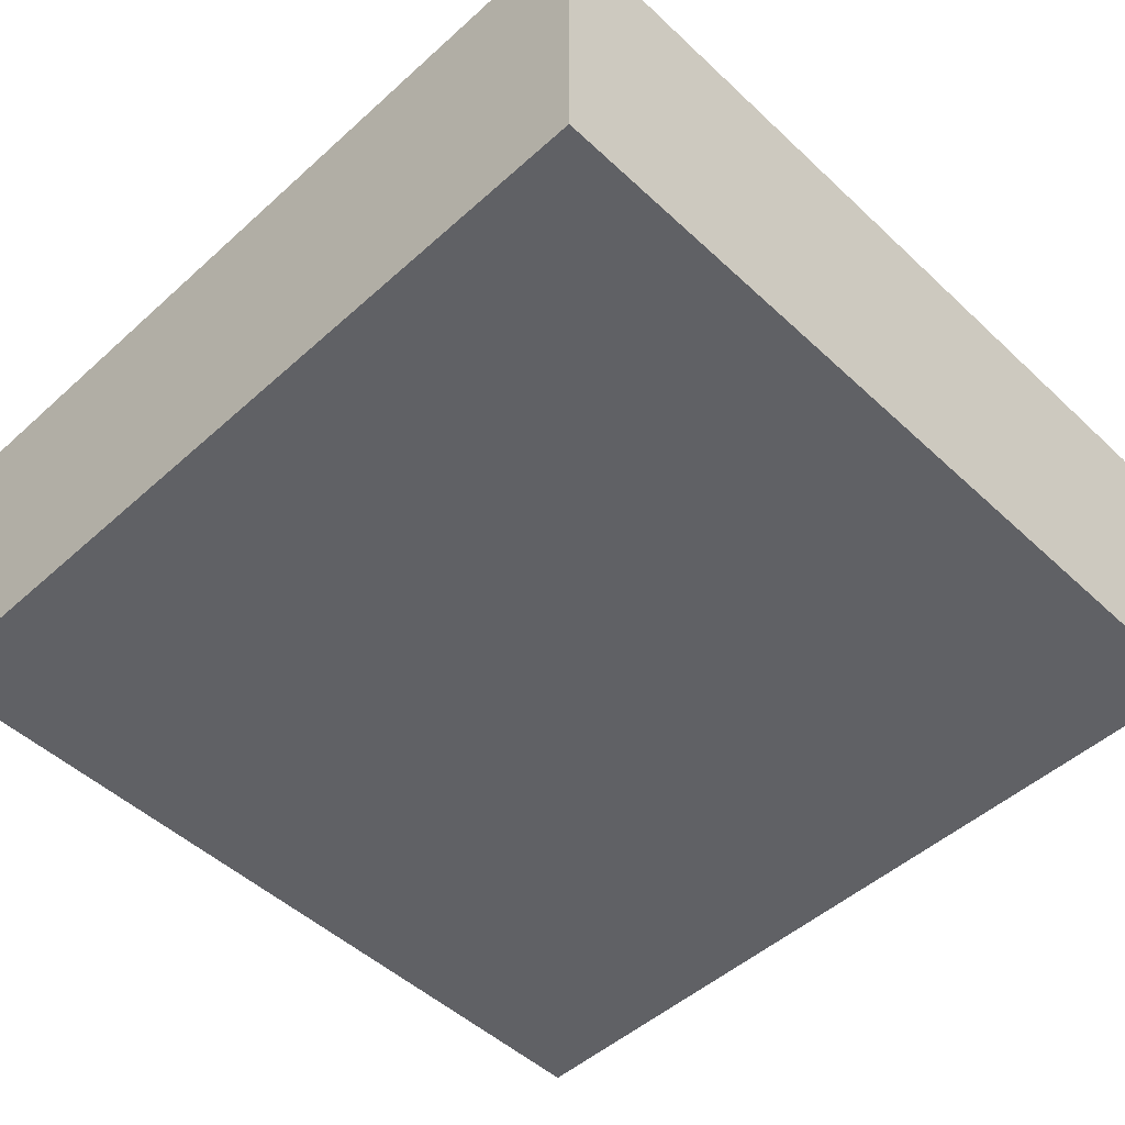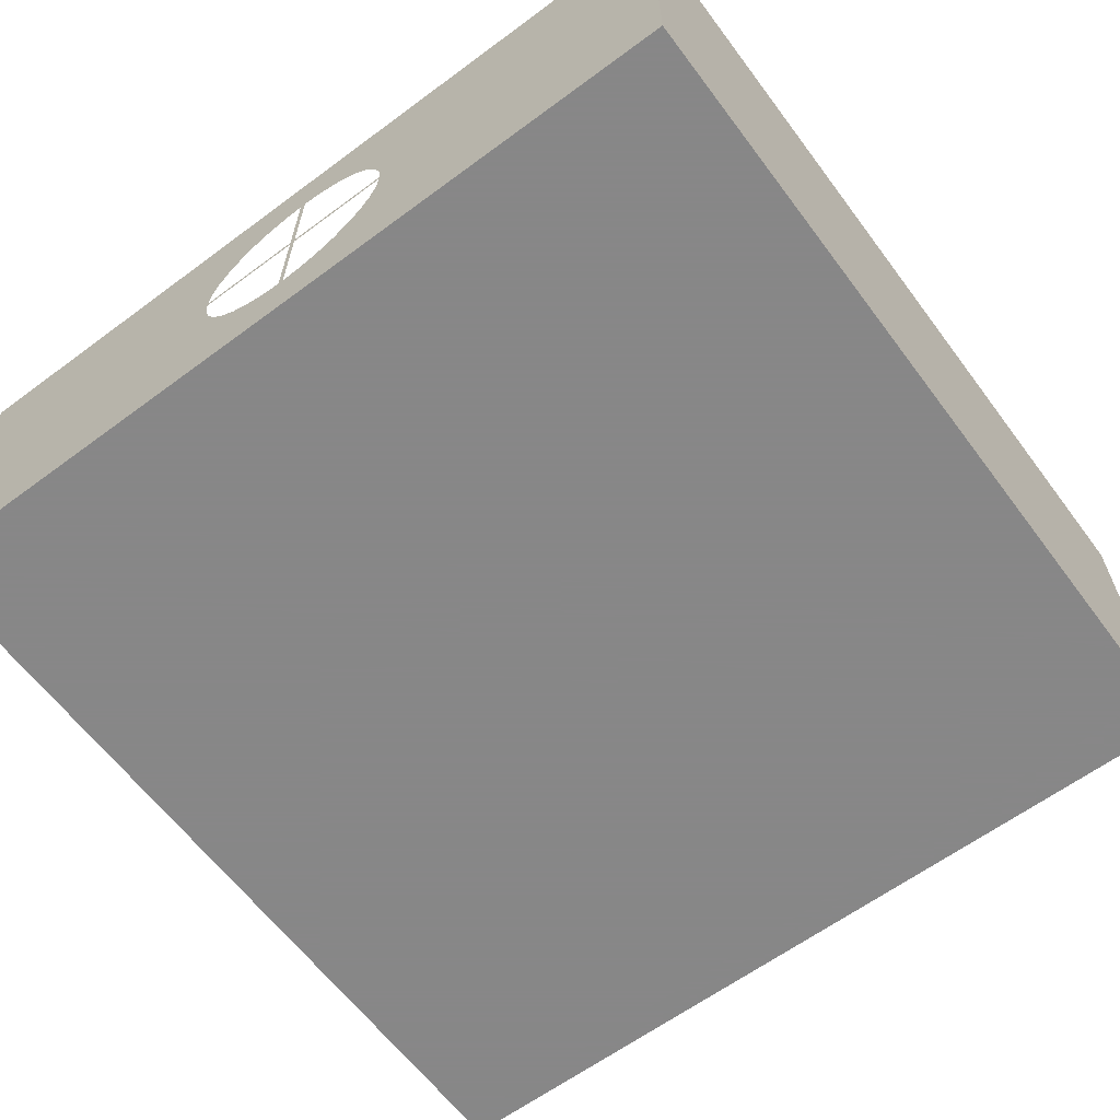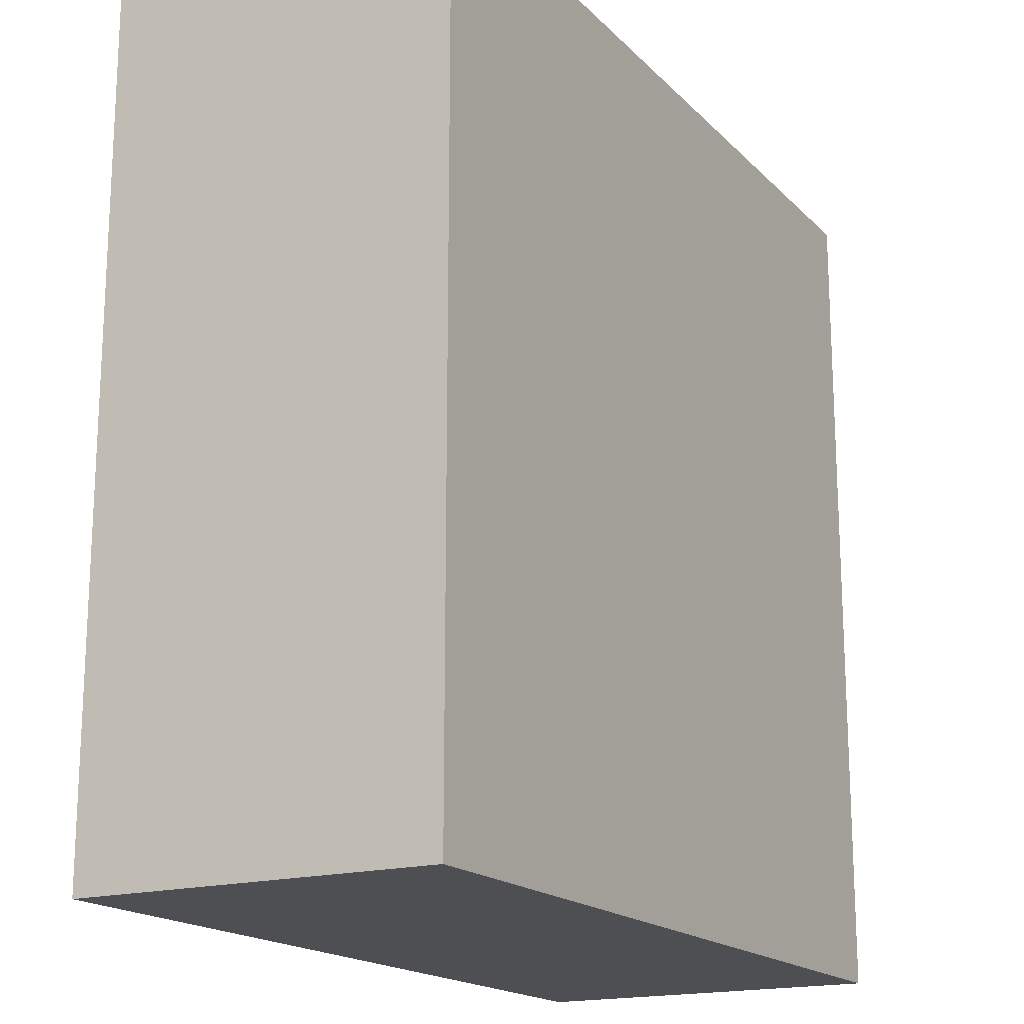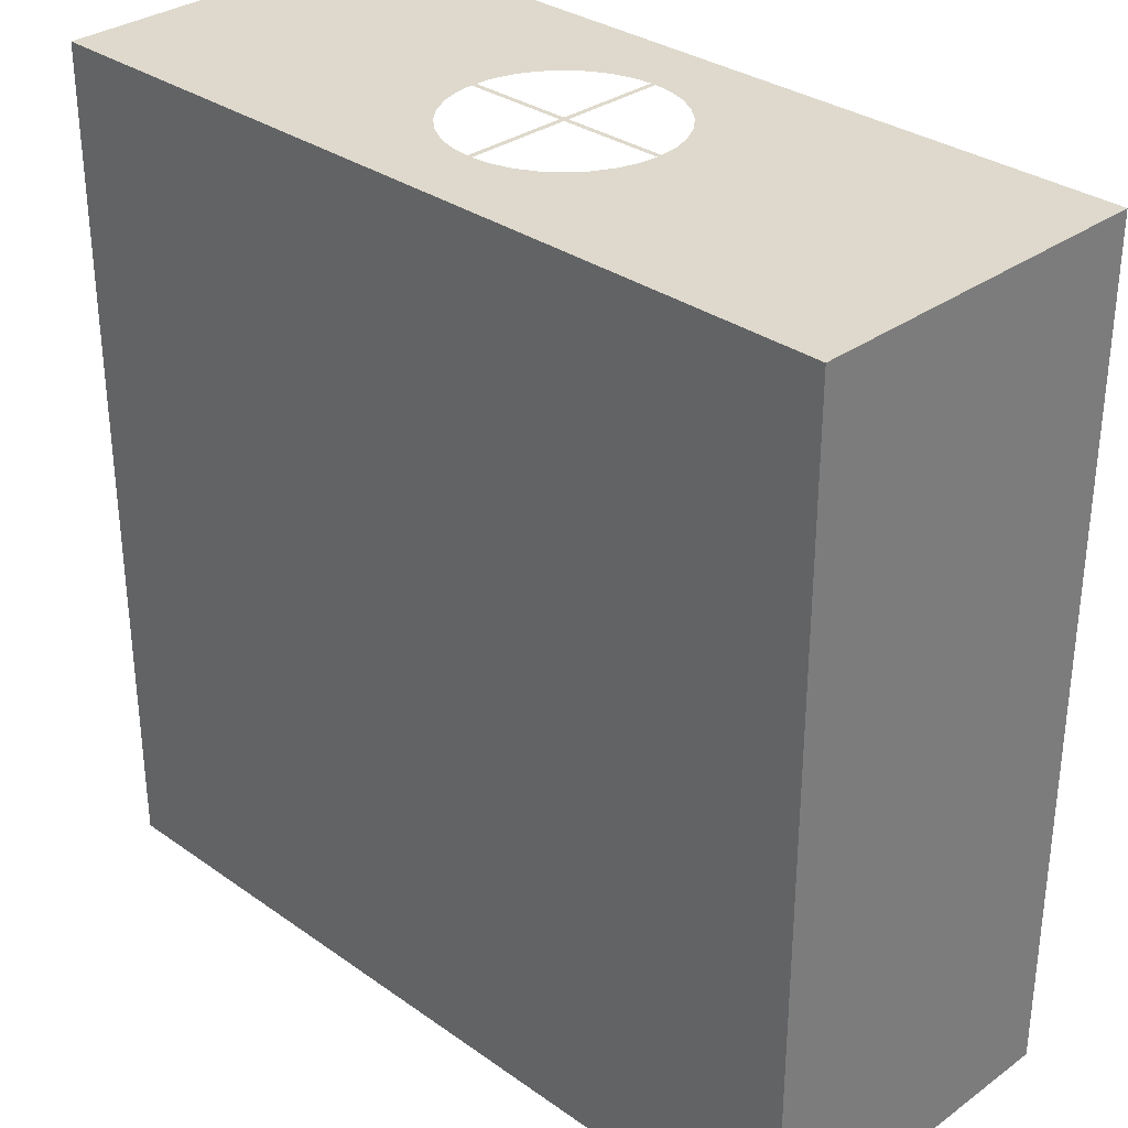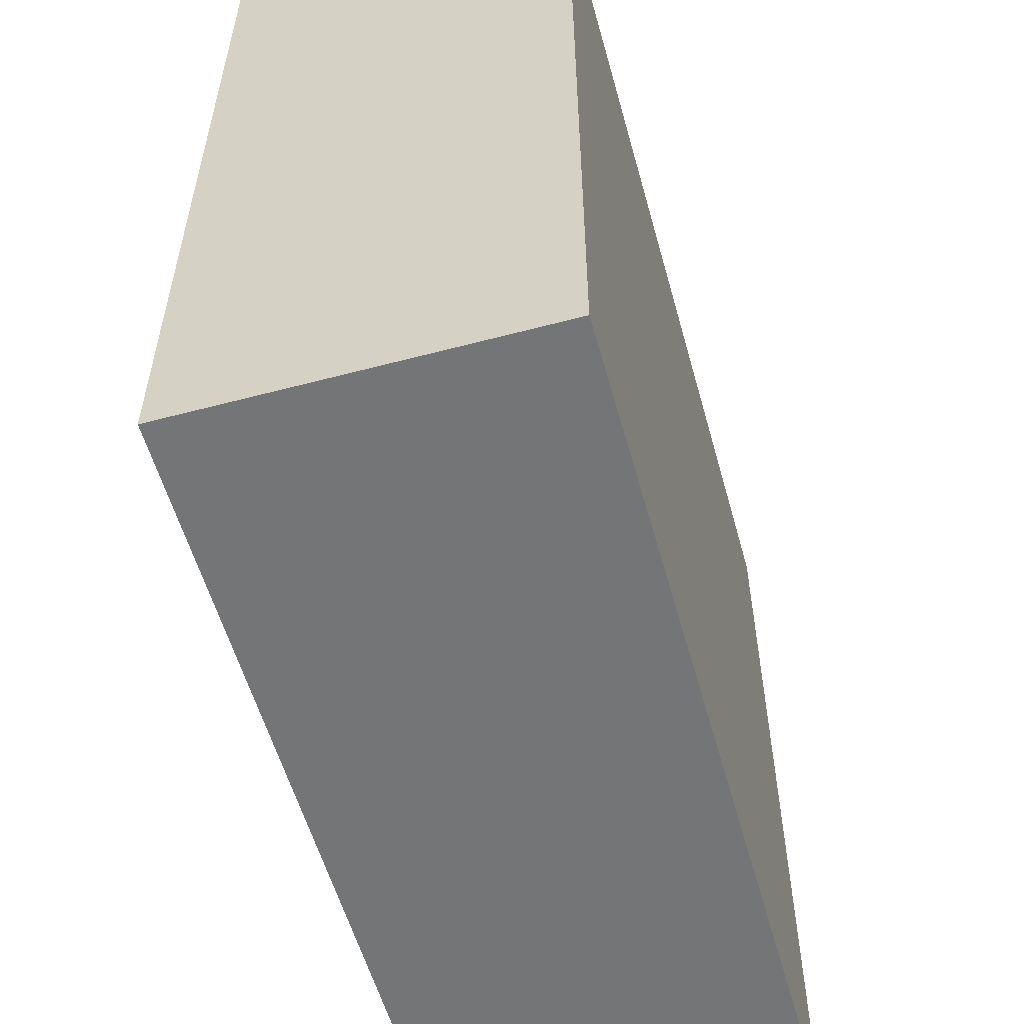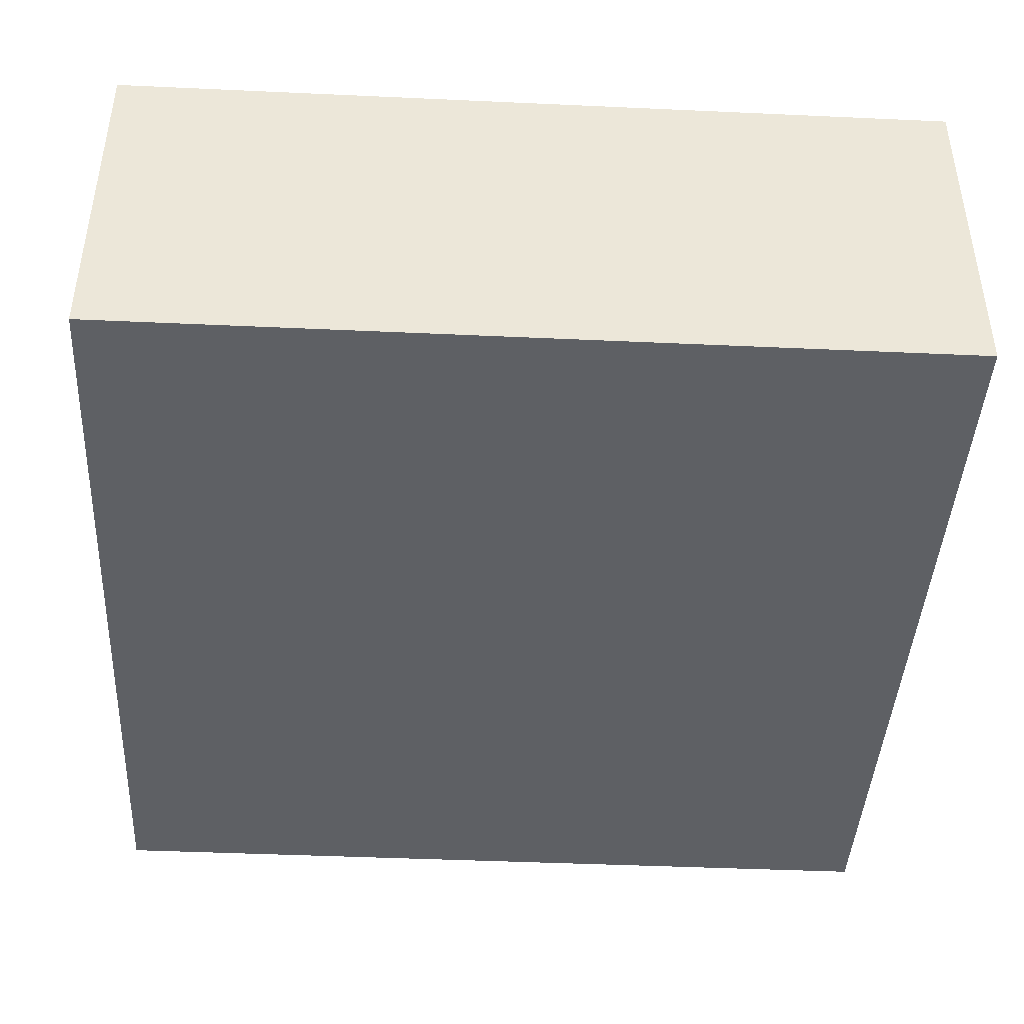
<metadata>
{"format":"obj","ext":"obj","renderer":"f3d","projection":"perspective","resolution":1024,"background":"white","views":[{"elev":-50.2,"azim":134.5,"up":"+Y"},{"elev":-62.6,"azim":36.8,"up":"+Y"},{"elev":-17.7,"azim":-60.9,"up":"+Z"},{"elev":31.9,"azim":44.7,"up":"+Z"},{"elev":-56.4,"azim":-74.5,"up":"+Z"},{"elev":-42.9,"azim":-93.1,"up":"+Y"}]}
</metadata>
<code>
v -6 0 -6
v -6 0 6
v 6 0 -6
v 6 0 6
v 6 5 -6
v -6 5 -6
v -6 5 6
v 6 5 6
v -0.574 3.886 6
v -0.8334 3.747 6
v -1.061 3.561 6
v -1.247 3.333 6
v -1.386 3.074 6
v -1.471 2.793 6
v -1.496 2.537 6
v -0.03658 2.537 6
v -0.03658 3.996 6
v -0.2926 3.971 6
v -1.471 2.207 6
v -1.496 2.463 6
v -0.03658 2.463 6
v -0.03658 1.004 6
v -0.2926 1.029 6
v -0.574 1.114 6
v -0.8334 1.253 6
v -1.061 1.439 6
v -1.247 1.667 6
v -1.386 1.926 6
v 1.471 2.793 6
v 1.496 2.537 6
v 0.03658 2.537 6
v 0.03658 3.996 6
v 0.2926 3.971 6
v 0.574 3.886 6
v 0.8334 3.747 6
v 1.061 3.561 6
v 1.247 3.333 6
v 1.386 3.074 6
v 0.574 1.114 6
v 0.8334 1.253 6
v 1.061 1.439 6
v 1.247 1.667 6
v 1.386 1.926 6
v 1.471 2.207 6
v 1.496 2.463 6
v 0.03658 2.463 6
v 0.03658 1.004 6
v 0.2926 1.029 6
f 3 2 1
f 1 5 3
f 3 8 4
f 2 6 1
f 46 45 30
f 4 47 22
f 8 17 32
f 3 4 2
f 1 6 5
f 3 5 8
f 2 7 6
f 7 2 20
f 21 22 47
f 15 7 20
f 30 31 46
f 31 16 21
f 16 15 20
f 21 47 46
f 16 20 21
f 4 8 30
f 31 21 46
f 45 4 30
f 19 20 2
f 4 45 44
f 4 44 43
f 28 19 2
f 27 28 2
f 4 43 42
f 4 42 41
f 26 27 2
f 25 26 2
f 4 41 40
f 4 40 39
f 24 25 2
f 23 24 2
f 4 39 48
f 4 48 47
f 23 2 22
f 2 4 22
f 7 15 14
f 7 14 13
f 29 30 8
f 38 29 8
f 7 13 12
f 7 12 11
f 37 38 8
f 36 37 8
f 7 11 10
f 7 10 9
f 35 36 8
f 34 35 8
f 7 9 18
f 17 16 31
f 7 18 17
f 33 34 8
f 17 31 32
f 32 33 8
f 8 7 17

</code>
